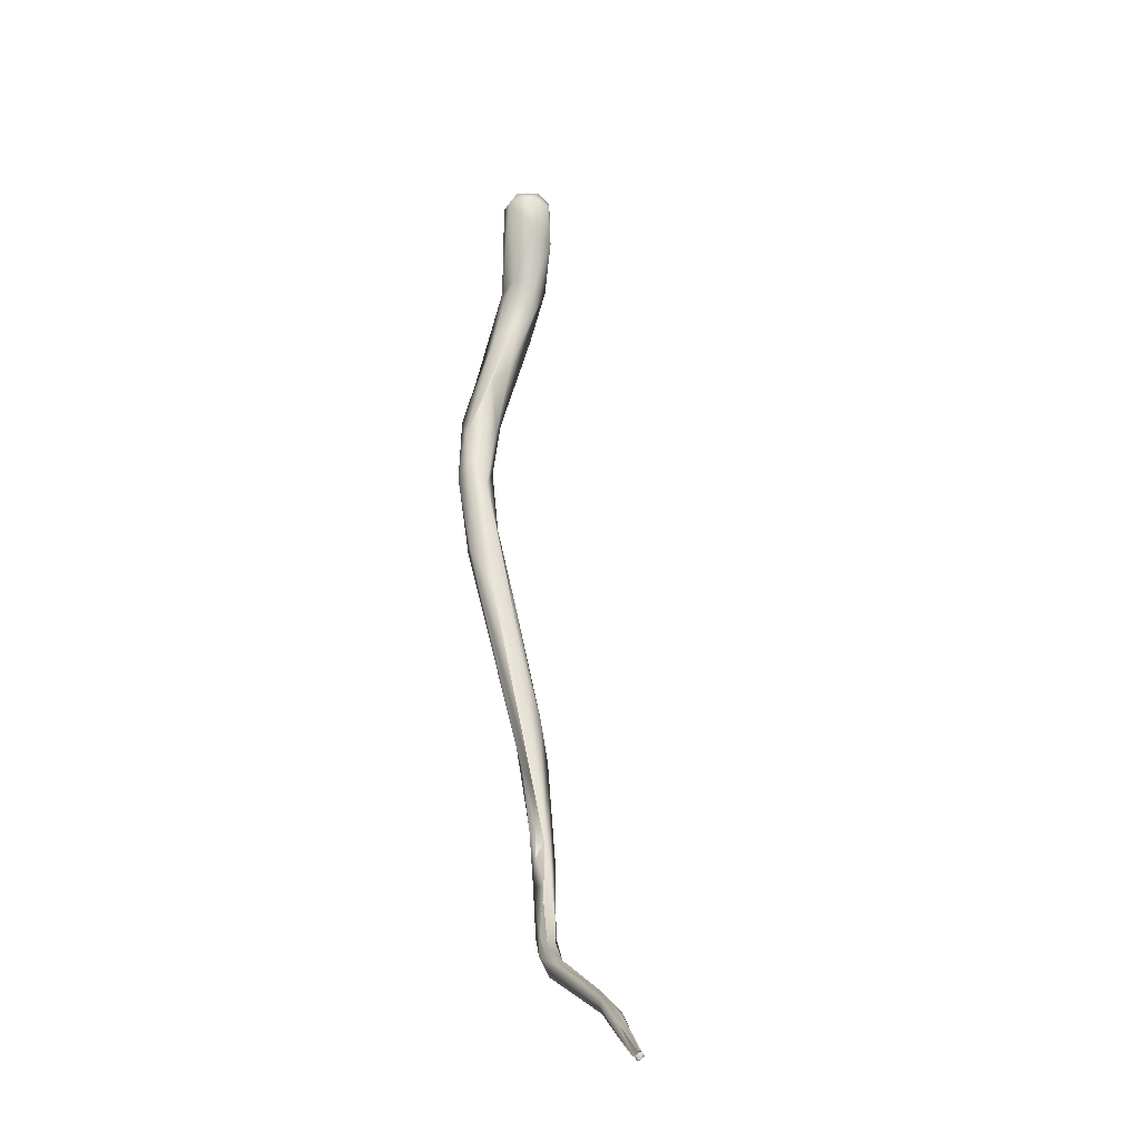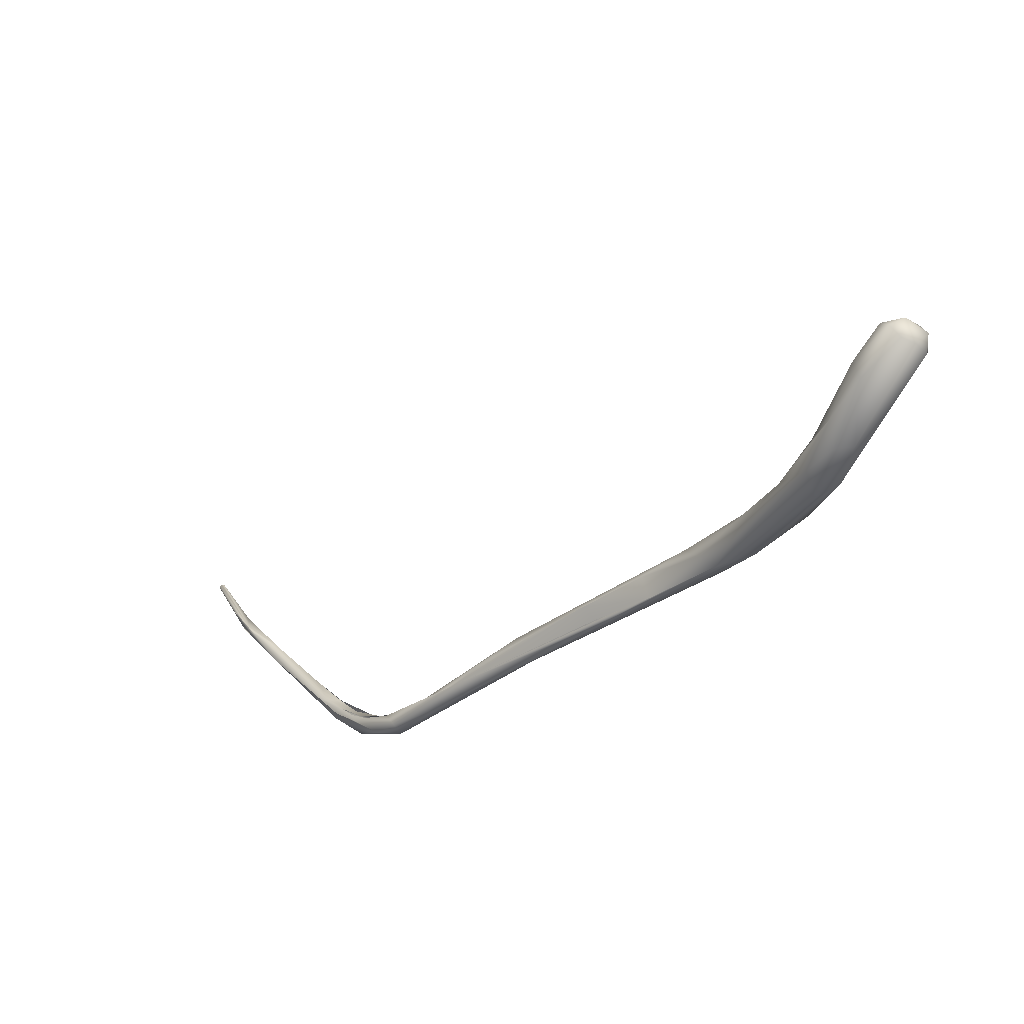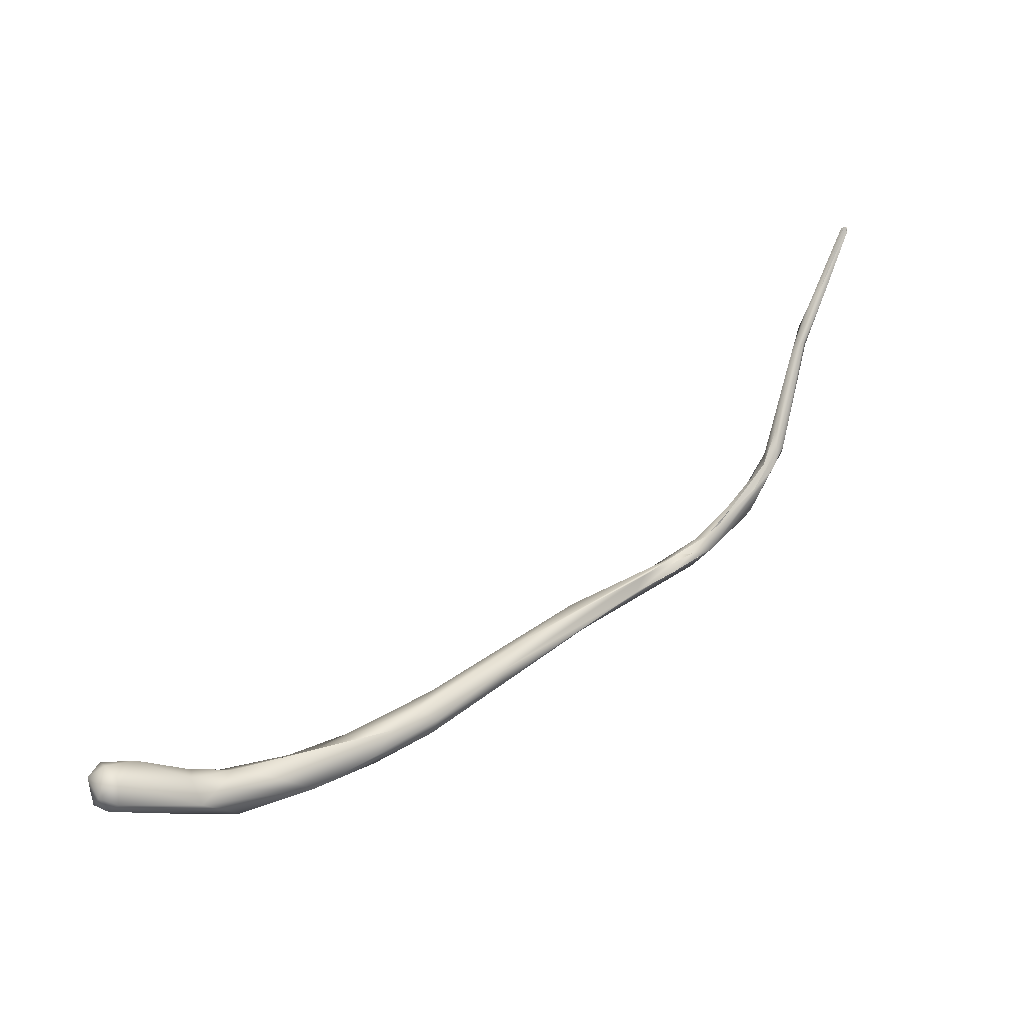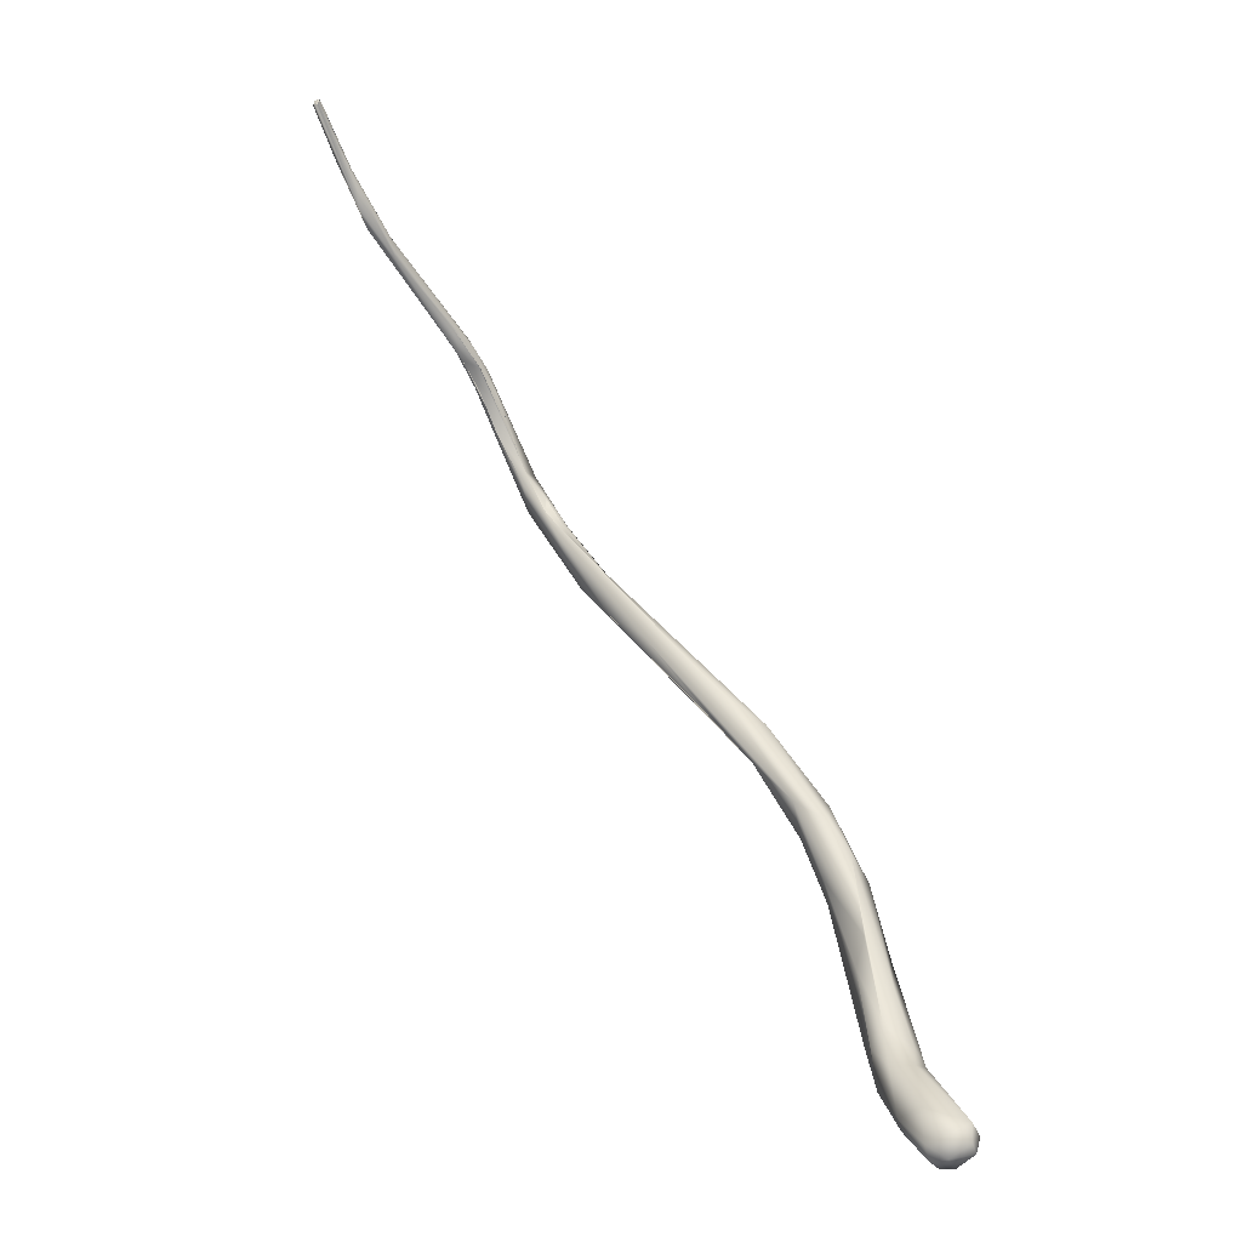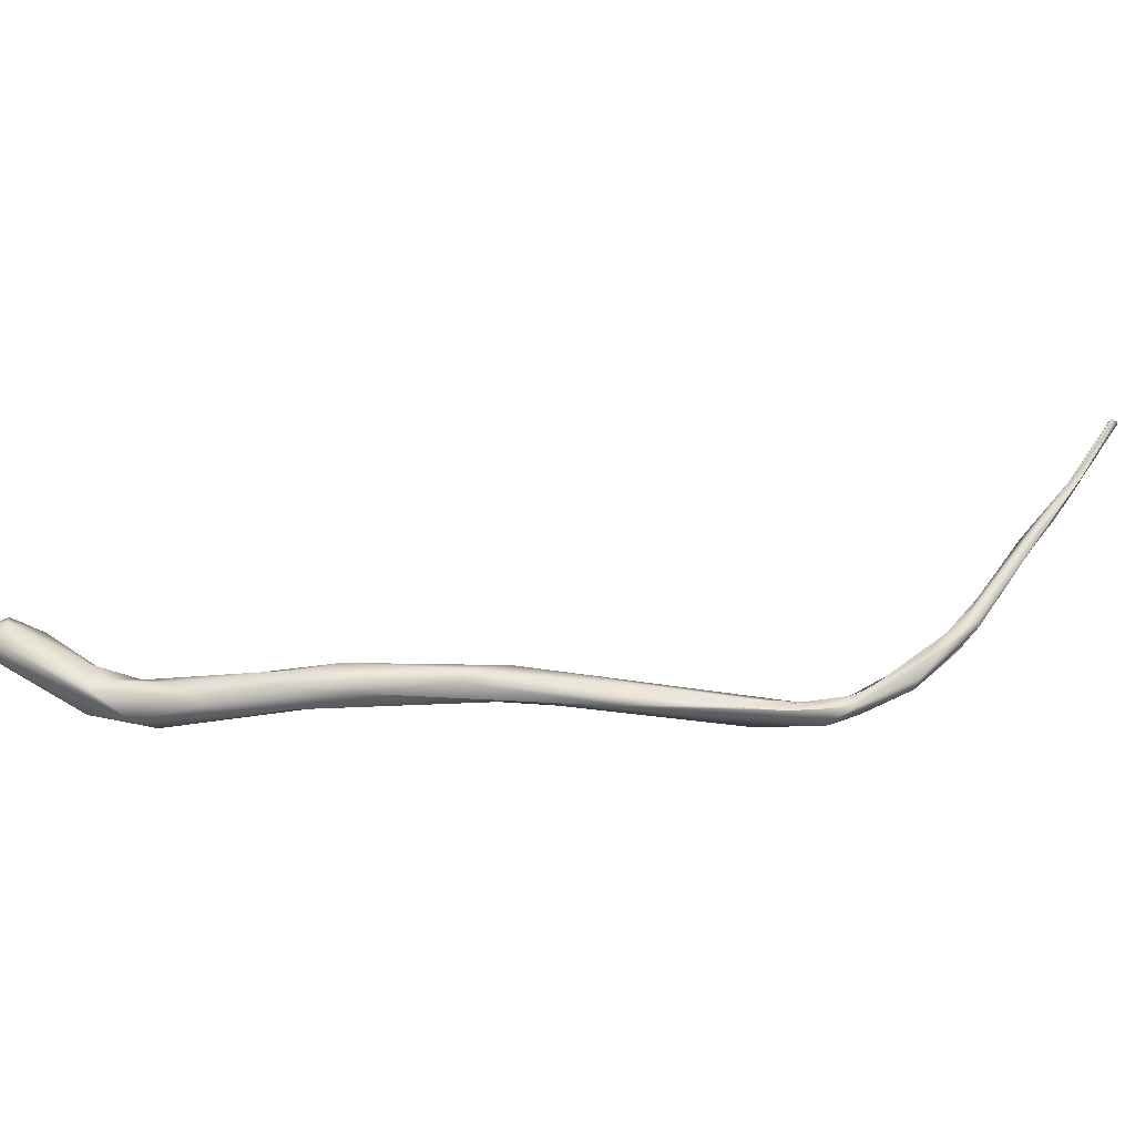
<metadata>
{"format":"obj","ext":"obj","renderer":"f3d","projection":"perspective","resolution":1024,"background":"white","views":[{"elev":57.3,"azim":-53.3,"up":"+Y"},{"elev":-33.6,"azim":90.3,"up":"+Y"},{"elev":31.6,"azim":177.9,"up":"+Y"},{"elev":56.8,"azim":101.4,"up":"+Y"},{"elev":-8.3,"azim":-144.8,"up":"+Y"}]}
</metadata>
<code>
o FJ3071.obj_grp1.1713
v -0.3736 -0.6145 5.403
v -0.3737 -0.6148 5.404
v -0.3737 -0.6155 5.404
v -0.3733 -0.6142 5.404
v -0.3723 -0.614 5.404
v -0.3734 -0.6144 5.403
v -0.3734 -0.6144 5.403
v -0.3737 -0.6148 5.404
v -0.3733 -0.6142 5.404
v -0.3731 -0.6148 5.405
v -0.3716 -0.6145 5.404
v -0.3737 -0.6147 5.404
v -0.3731 -0.6145 5.404
v -0.3662 -0.6324 5.394
v -0.3734 -0.6158 5.403
v -0.3662 -0.6324 5.394
v -0.3734 -0.6144 5.403
v -0.3723 -0.6138 5.403
v -0.3599 -0.6458 5.387
v -0.3718 -0.6146 5.403
v -0.3731 -0.6148 5.405
v -0.3635 -0.6329 5.392
v -0.3632 -0.6335 5.392
v -0.3717 -0.6143 5.403
v -0.3623 -0.6386 5.393
v -0.3588 -0.6404 5.39
v -0.3737 -0.6155 5.404
v -0.3718 -0.6153 5.405
v -0.3652 -0.6295 5.398
v -0.3571 -0.6479 5.382
v -0.358 -0.6495 5.383
v -0.3618 -0.6396 5.392
v -0.3562 -0.645 5.388
v -0.3597 -0.6459 5.387
v -0.3531 -0.6587 5.378
v -0.3559 -0.6544 5.38
v -0.3525 -0.6518 5.379
v -0.3483 -0.677 5.358
v -0.3459 -0.677 5.356
v -0.3466 -0.6702 5.363
v -0.3422 -0.6796 5.359
v -0.3427 -0.6868 5.355
v -0.3414 -0.6806 5.354
v -0.3482 -0.6791 5.359
v -0.3441 -0.6828 5.353
v -0.3424 -0.6847 5.351
v -0.3427 -0.6865 5.355
v -0.3412 -0.6808 5.353
v -0.344 -0.6786 5.361
v -0.344 -0.6786 5.361
v -0.3364 -0.6943 5.345
v -0.3376 -0.6873 5.348
v -0.3376 -0.6873 5.348
v -0.3345 -0.6884 5.348
v -0.3344 -0.6973 5.345
v -0.3373 -0.6857 5.353
v -0.3325 -0.6909 5.349
v -0.3388 -0.6871 5.355
v -0.3388 -0.6871 5.355
v -0.3216 -0.7025 5.333
v -0.3283 -0.6934 5.346
v -0.3205 -0.7039 5.339
v -0.3303 -0.6943 5.348
v -0.3248 -0.696 5.339
v -0.3206 -0.6987 5.336
v -0.3194 -0.699 5.335
v -0.3164 -0.6997 5.336
v -0.3258 -0.6957 5.343
v -0.3143 -0.7012 5.329
v -0.3149 -0.7074 5.331
v -0.3111 -0.7059 5.333
v -0.3072 -0.7036 5.321
v -0.3073 -0.7035 5.321
v -0.3089 -0.7007 5.327
v -0.3085 -0.7009 5.327
v -0.3142 -0.7012 5.328
v -0.3061 -0.7014 5.322
v -0.287 -0.7045 5.312
v -0.2977 -0.7079 5.32
v -0.2966 -0.7002 5.314
v -0.2933 -0.7025 5.307
v -0.2782 -0.7008 5.303
v -0.2742 -0.703 5.287
v -0.2708 -0.6965 5.292
v -0.2528 -0.6922 5.265
v -0.2536 -0.7021 5.266
v -0.247 -0.694 5.253
v -0.2507 -0.6972 5.272
v -0.2382 -0.7015 5.253
v -0.2466 -0.6977 5.251
v -0.2248 -0.7009 5.231
v -0.2247 -0.6932 5.242
v -0.2508 -0.6971 5.271
v -0.2355 -0.6959 5.254
v -0.251 -0.7017 5.268
v -0.2203 -0.6924 5.232
v -0.2372 -0.7023 5.252
v -0.2269 -0.6966 5.232
v -0.2176 -0.6999 5.238
v -0.2079 -0.7052 5.223
v -0.2172 -0.7037 5.234
v -0.2134 -0.6945 5.225
v -0.2077 -0.6995 5.218
v -0.2051 -0.6972 5.23
v -0.1902 -0.7041 5.21
v -0.1905 -0.6956 5.218
v -0.2006 -0.7011 5.228
v -0.1777 -0.6973 5.208
v -0.1825 -0.698 5.218
v -0.1728 -0.7095 5.211
v -0.1653 -0.7055 5.213
v -0.1687 -0.7076 5.204
v -0.1673 -0.6958 5.209
v -0.1503 -0.6991 5.208
v -0.1631 -0.6964 5.201
v -0.1611 -0.6978 5.211
v -0.1591 -0.6987 5.197
v -0.1555 -0.6932 5.206
v -0.1562 -0.6917 5.2
v -0.1543 -0.7055 5.201
v -0.1556 -0.7052 5.207
v -0.1397 -0.688 5.202
v -0.1392 -0.6801 5.185
v -0.1383 -0.686 5.182
v -0.1414 -0.6822 5.197
v -0.1344 -0.6781 5.19
v -0.135 -0.6892 5.184
v -0.1392 -0.694 5.201
v -0.1319 -0.6813 5.196
v -0.1329 -0.684 5.183
v -0.1341 -0.6806 5.184
v -0.1292 -0.6815 5.189
v -0.129 -0.6843 5.194
v -0.1304 -0.6895 5.187
v -0.1292 -0.6881 5.191
f 2 1 3
f 4 5 6
f 7 8 9
f 10 11 12
f 13 14 15
f 1 16 3
f 11 20 12
f 18 22 17
f 13 23 14
f 19 25 3
f 25 21 3
f 24 23 18
f 11 26 24
f 11 28 26
f 12 27 10
f 11 10 28
f 25 28 21
f 24 26 23
f 28 25 29
f 28 29 26
f 14 30 31
f 16 19 3
f 19 16 31
f 32 25 19
f 14 23 30
f 33 29 25
f 32 19 34
f 35 32 34
f 35 33 25
f 19 31 36
f 26 37 23
f 34 36 35
f 37 30 23
f 26 33 37
f 30 38 31
f 38 44 31
f 44 36 31
f 39 30 37
f 40 39 37
f 41 40 37
f 33 35 41
f 41 37 33
f 35 44 42
f 36 44 35
f 41 43 40
f 38 39 45
f 44 38 46
f 47 42 44
f 38 30 39
f 48 39 40
f 49 35 42
f 41 35 50
f 51 44 46
f 45 52 46
f 52 45 39
f 48 53 39
f 54 43 41
f 55 47 44
f 44 51 55
f 41 56 54
f 50 57 41
f 50 58 57
f 42 59 49
f 61 54 56
f 62 59 42
f 63 57 58
f 62 63 59
f 62 42 55
f 51 46 60
f 53 48 64
f 46 52 60
f 52 65 60
f 61 66 54
f 67 68 63
f 63 68 57
f 60 65 69
f 55 51 60
f 70 55 60
f 71 67 63
f 62 71 63
f 70 62 55
f 67 66 61
f 60 69 73
f 74 69 65
f 75 66 67
f 69 74 76
f 73 69 77
f 77 76 74
f 75 67 78
f 71 78 67
f 71 62 70
f 77 80 81
f 74 80 77
f 81 73 77
f 82 75 78
f 70 79 71
f 78 71 79
f 83 79 70
f 70 60 72
f 75 82 84
f 70 72 83
f 72 81 83
f 85 80 75
f 83 86 79
f 86 78 79
f 85 87 80
f 87 81 80
f 75 84 85
f 82 78 88
f 89 78 86
f 87 90 81
f 90 83 81
f 91 86 83
f 85 84 92
f 84 82 93
f 84 94 92
f 88 78 95
f 87 85 96
f 83 90 91
f 93 94 84
f 95 97 88
f 88 97 94
f 97 99 94
f 96 98 87
f 87 98 90
f 86 101 89
f 90 98 91
f 100 86 91
f 96 85 92
f 86 100 101
f 94 99 92
f 98 103 91
f 102 98 96
f 92 99 104
f 99 97 101
f 98 102 103
f 103 105 91
f 91 105 100
f 96 92 106
f 99 107 104
f 108 103 102
f 106 92 104
f 107 99 101
f 96 106 102
f 109 106 104
f 109 104 107
f 101 100 110
f 109 107 111
f 105 112 100
f 112 110 100
f 113 108 102
f 113 106 109
f 106 113 102
f 105 103 108
f 110 111 101
f 111 107 101
f 114 109 111
f 114 116 109
f 105 108 115
f 115 117 105
f 108 113 115
f 113 109 116
f 118 113 116
f 113 119 115
f 117 112 105
f 120 110 112
f 119 113 118
f 115 119 117
f 120 121 110
f 121 111 110
f 122 118 116
f 122 116 114
f 123 124 117
f 124 112 117
f 117 119 123
f 118 125 119
f 125 118 122
f 121 114 111
f 125 123 119
f 123 125 126
f 120 112 127
f 128 121 120
f 128 114 121
f 122 129 125
f 122 114 128
f 130 124 123
f 123 131 130
f 130 127 124
f 127 112 124
f 131 126 132
f 131 123 126
f 128 120 134
f 129 126 125
f 129 132 126
f 135 133 128
f 129 122 133
f 133 122 128
f 130 134 127
f 120 127 134
f 130 131 132
f 130 132 134
f 132 135 134
f 132 133 135
f 132 129 133
f 135 128 134

</code>
